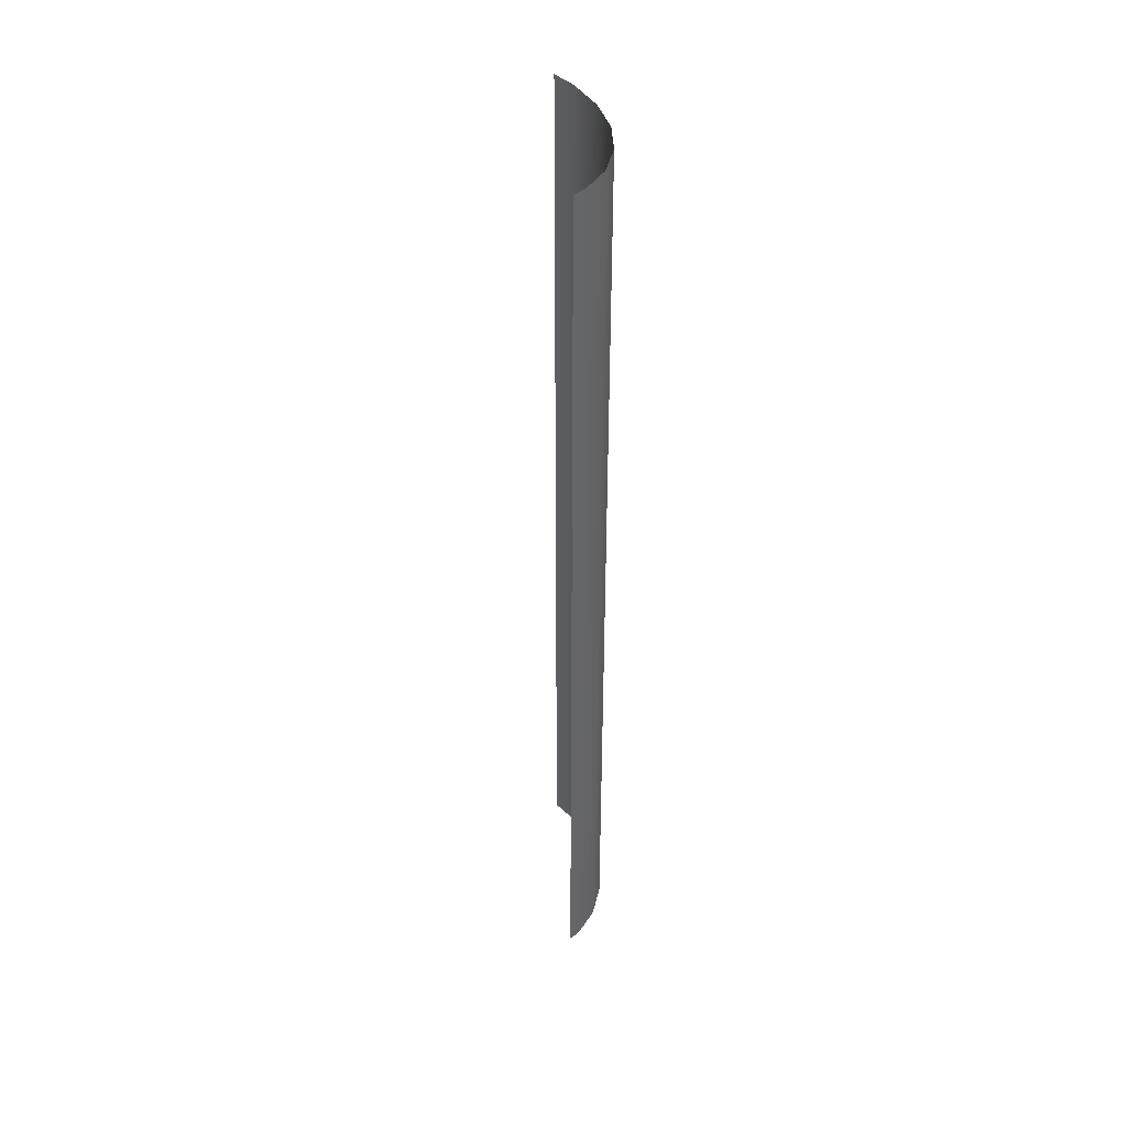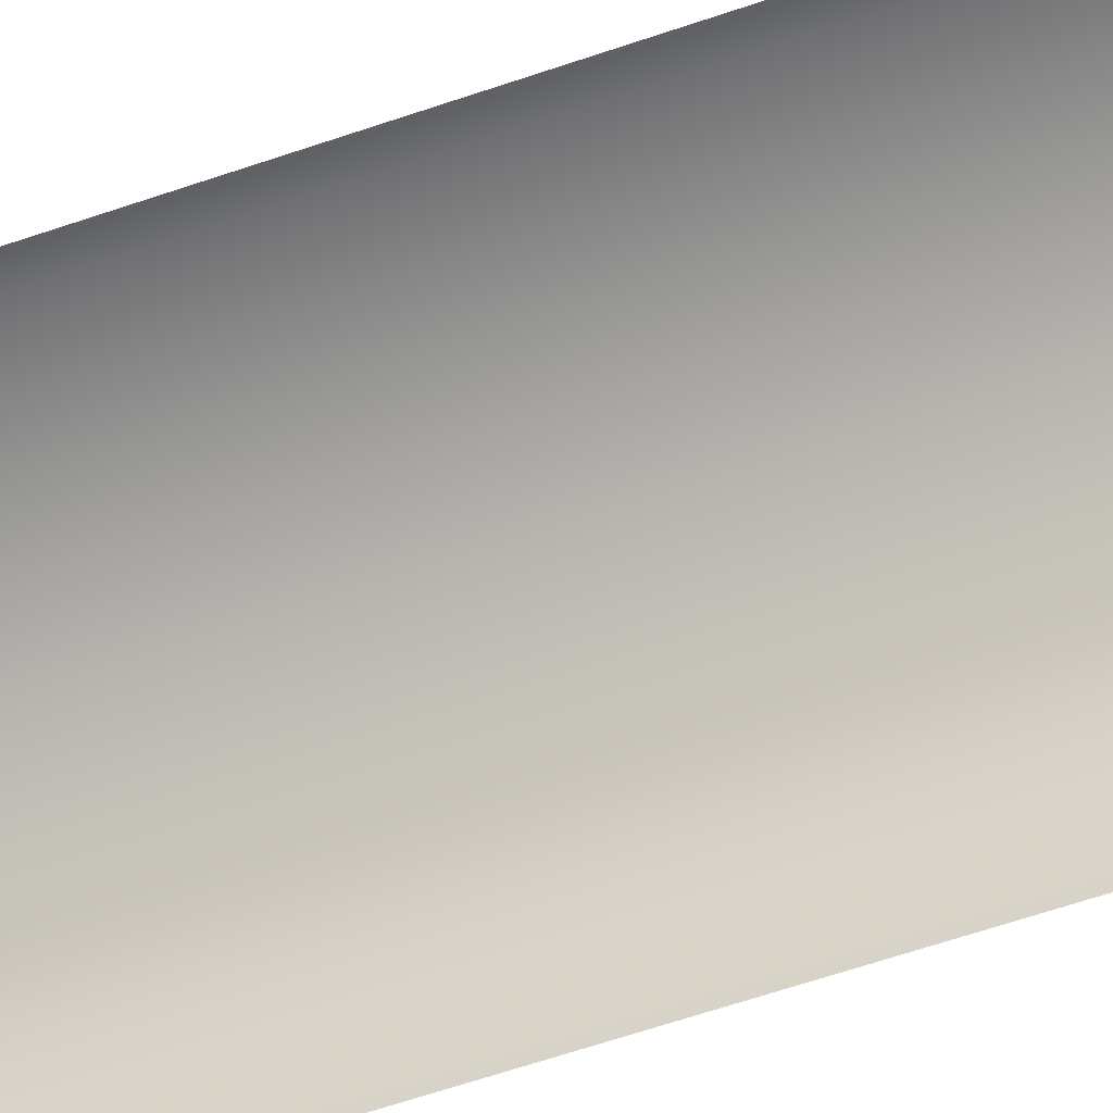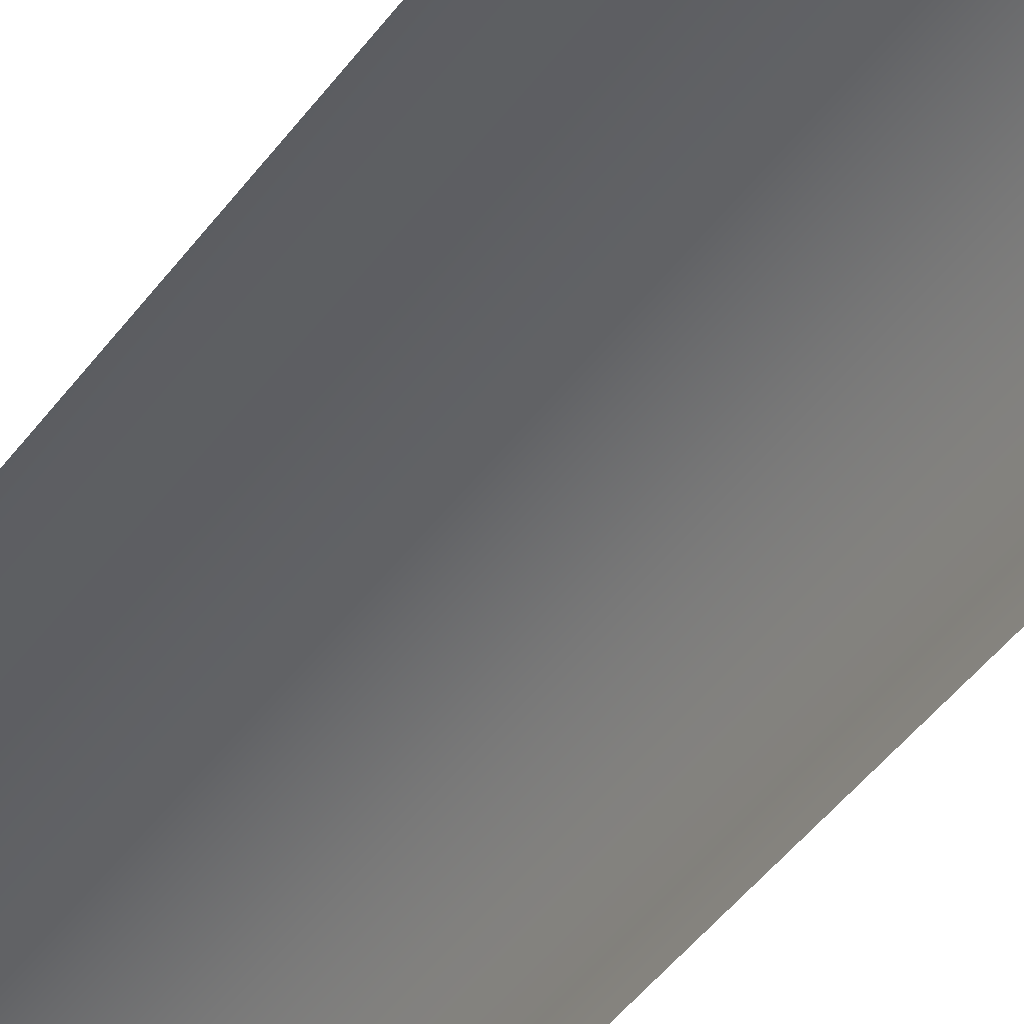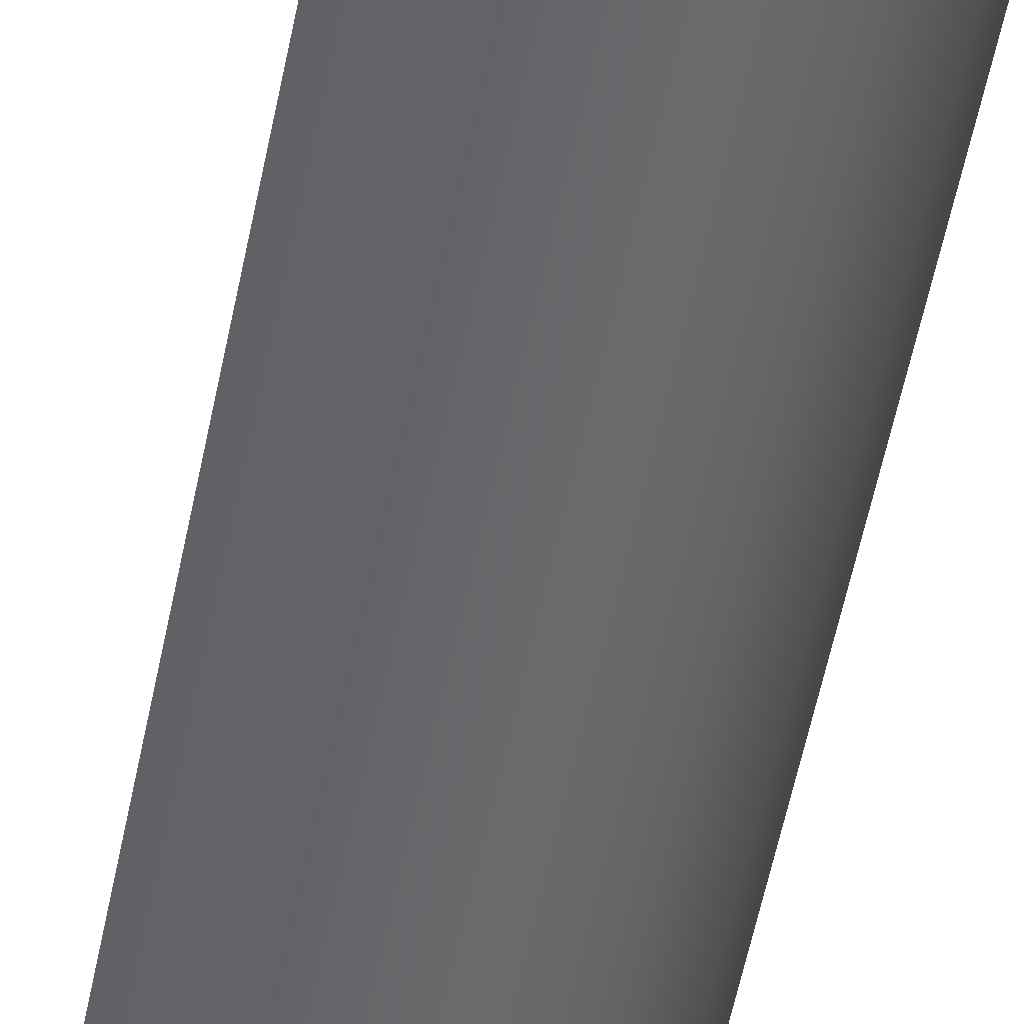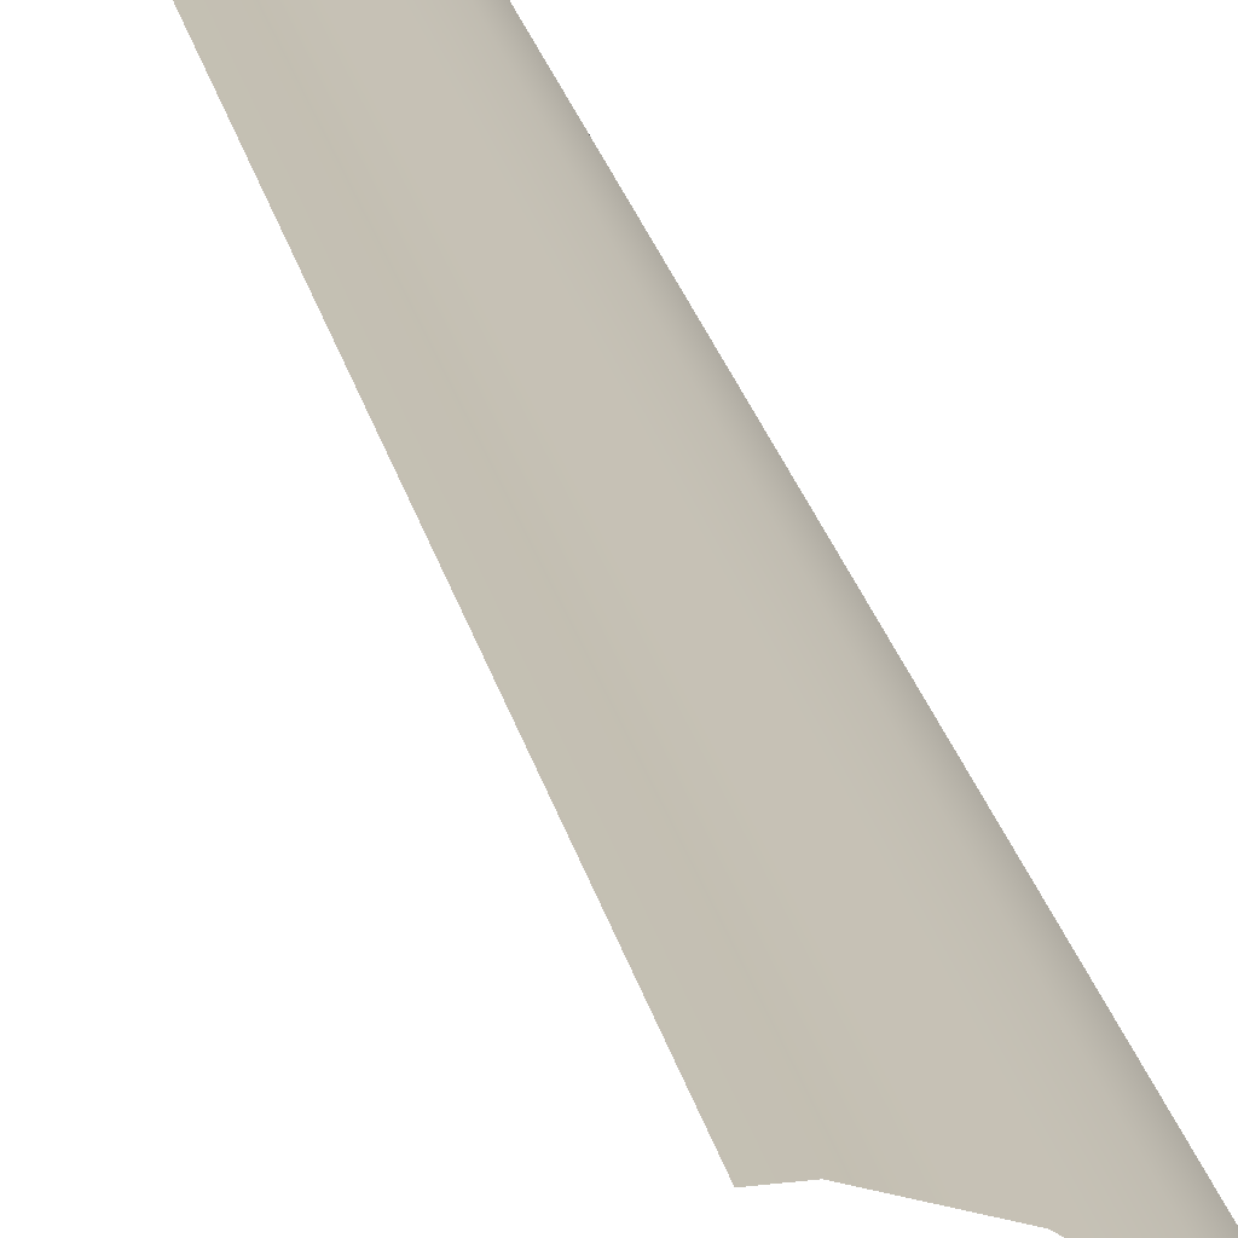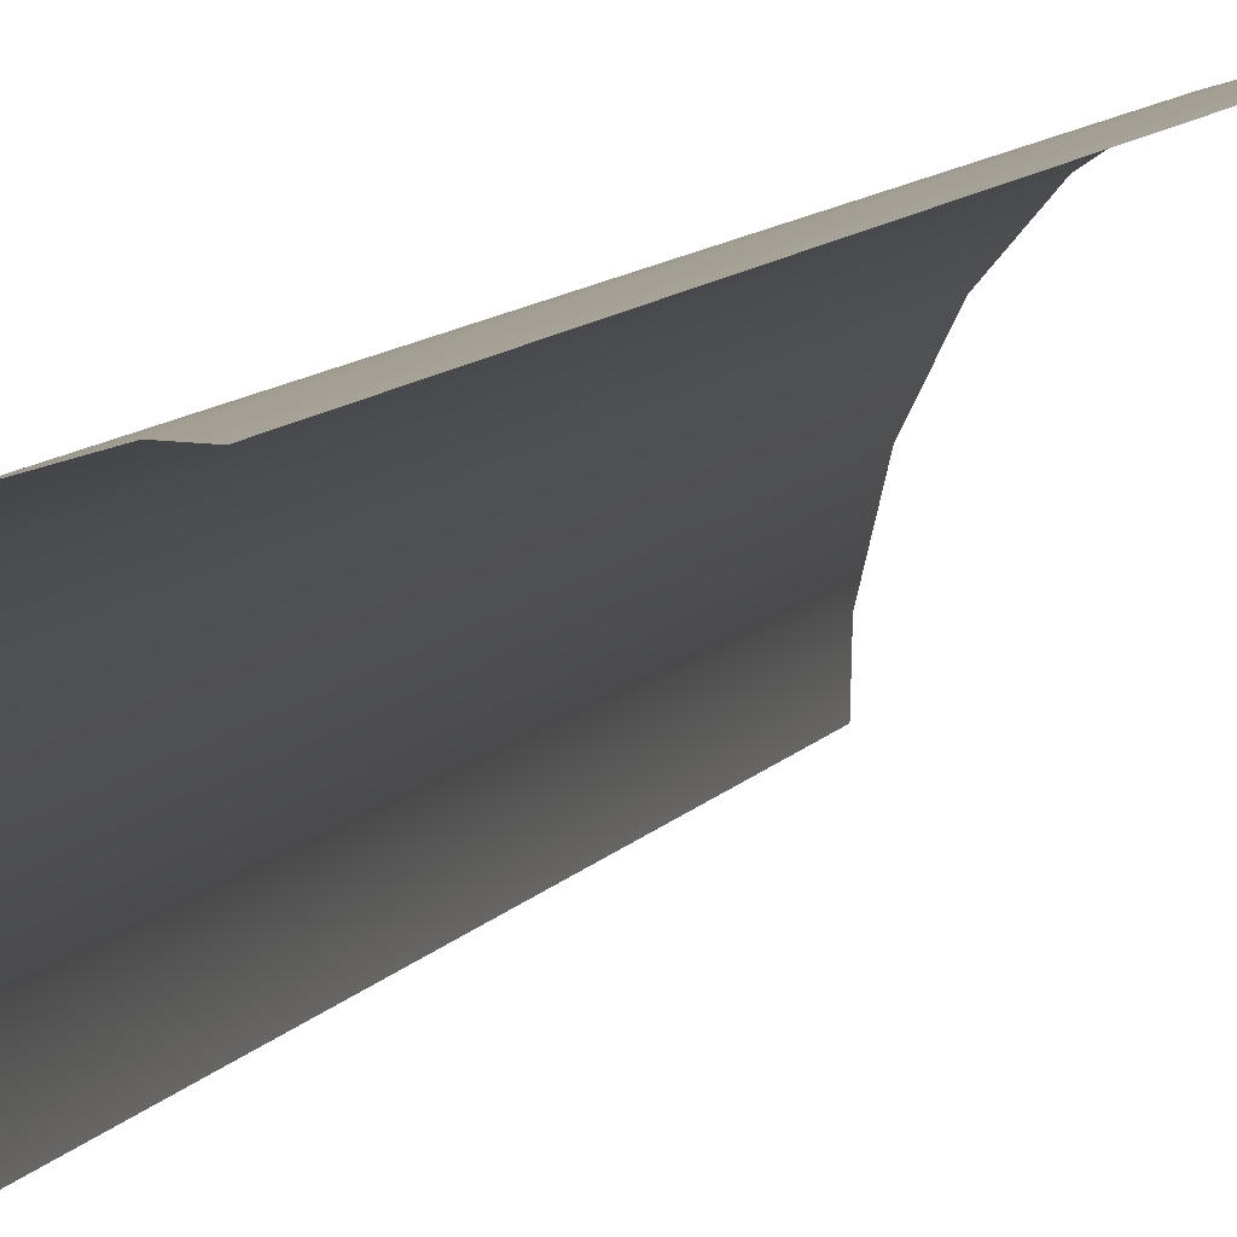
<metadata>
{"format":"obj","ext":"obj","renderer":"f3d","projection":"perspective","resolution":1024,"background":"white","views":[{"elev":42.3,"azim":136.9,"up":"+Z"},{"elev":-50.9,"azim":111.7,"up":"+Y"},{"elev":-36.6,"azim":150.6,"up":"+Y"},{"elev":-50.5,"azim":169.5,"up":"+Y"},{"elev":18.0,"azim":170.9,"up":"+Y"},{"elev":6.3,"azim":13.5,"up":"+Y"}]}
</metadata>
<code>
g grp3
v 88.5 10.91 -24.67
v 88.33 10.19 -24.67
v 88.33 10.19 -6.671
v 88.5 10.91 -6.671
v 88.32 9.71 -24.67
v 88.32 9.71 -6.671
v 90.38 12.6 -6.671
v 90.61 12.59 -6.671
v 90.61 12.59 -24.67
v 90.38 12.6 -24.67
v 89.79 12.43 -24.67
v 89.26 12.07 -24.67
v 89.26 12.07 -6.671
v 89.79 12.43 -6.671
v 88.82 11.55 -24.67
v 88.82 11.55 -6.671
v 89.26 12.07 -6.671
v 88.82 11.55 -24.67
v 88.5 10.91 -24.67
v 88.5 10.91 -6.671
v 90.38 12.6 -24.67
v 89.79 12.43 -24.67
v 89.79 12.43 -6.671
f 1 2 3
f 1 3 4
f 3 2 5
f 3 5 6
f 7 8 9
f 7 9 10
f 11 12 13
f 11 13 14
f 12 15 16
f 12 16 17
f 18 19 20
f 18 20 16
f 21 22 23
f 21 23 7

</code>
